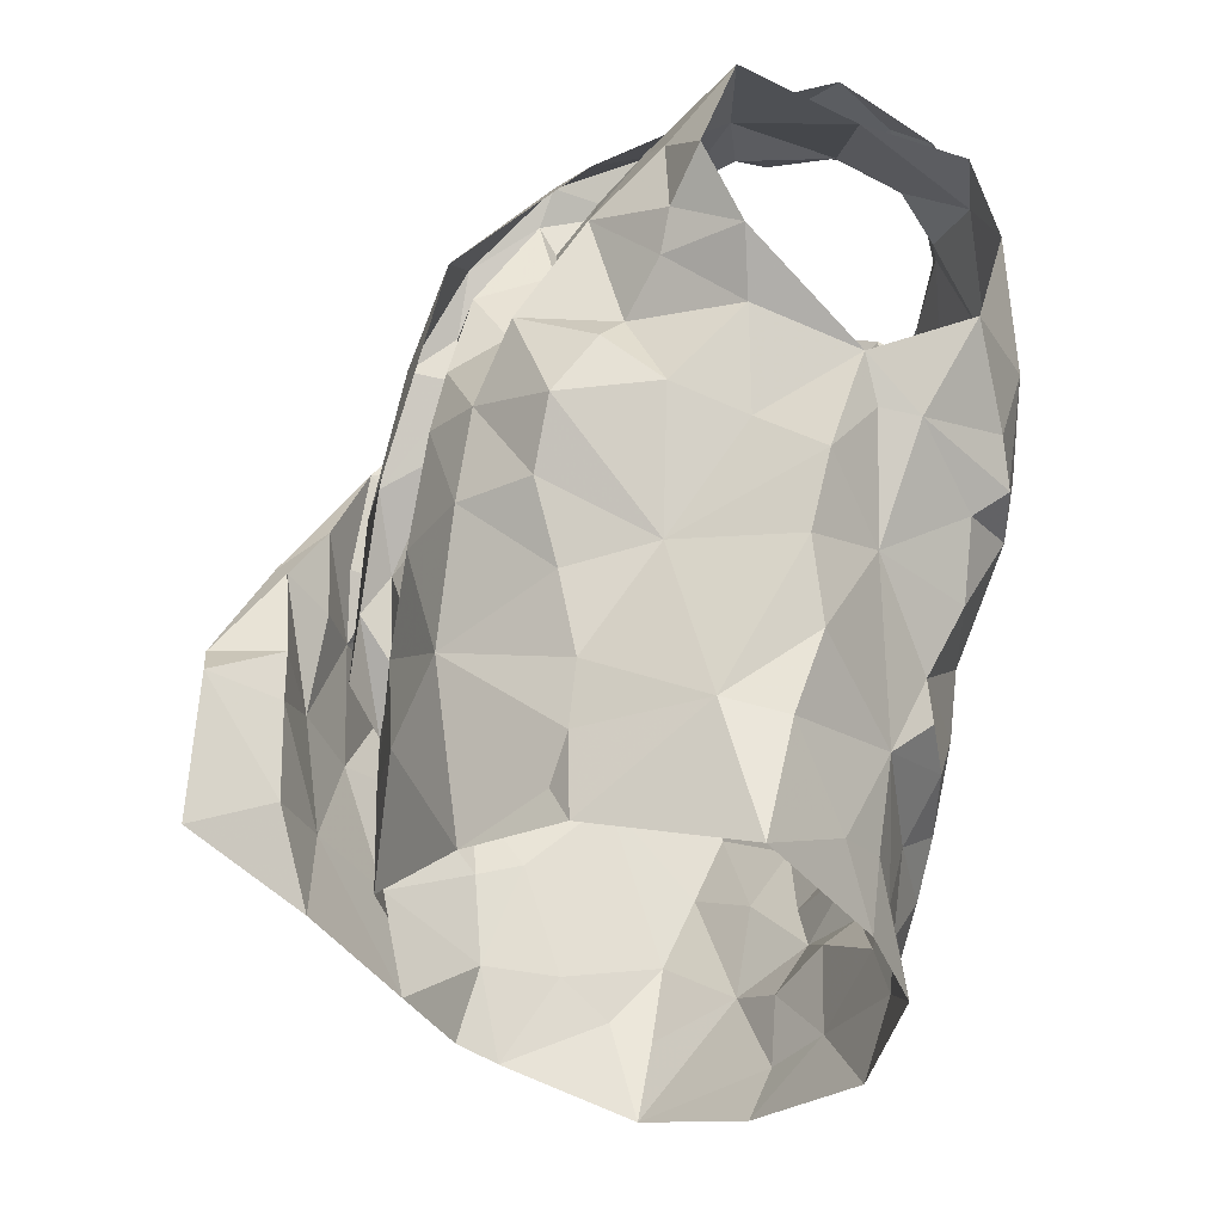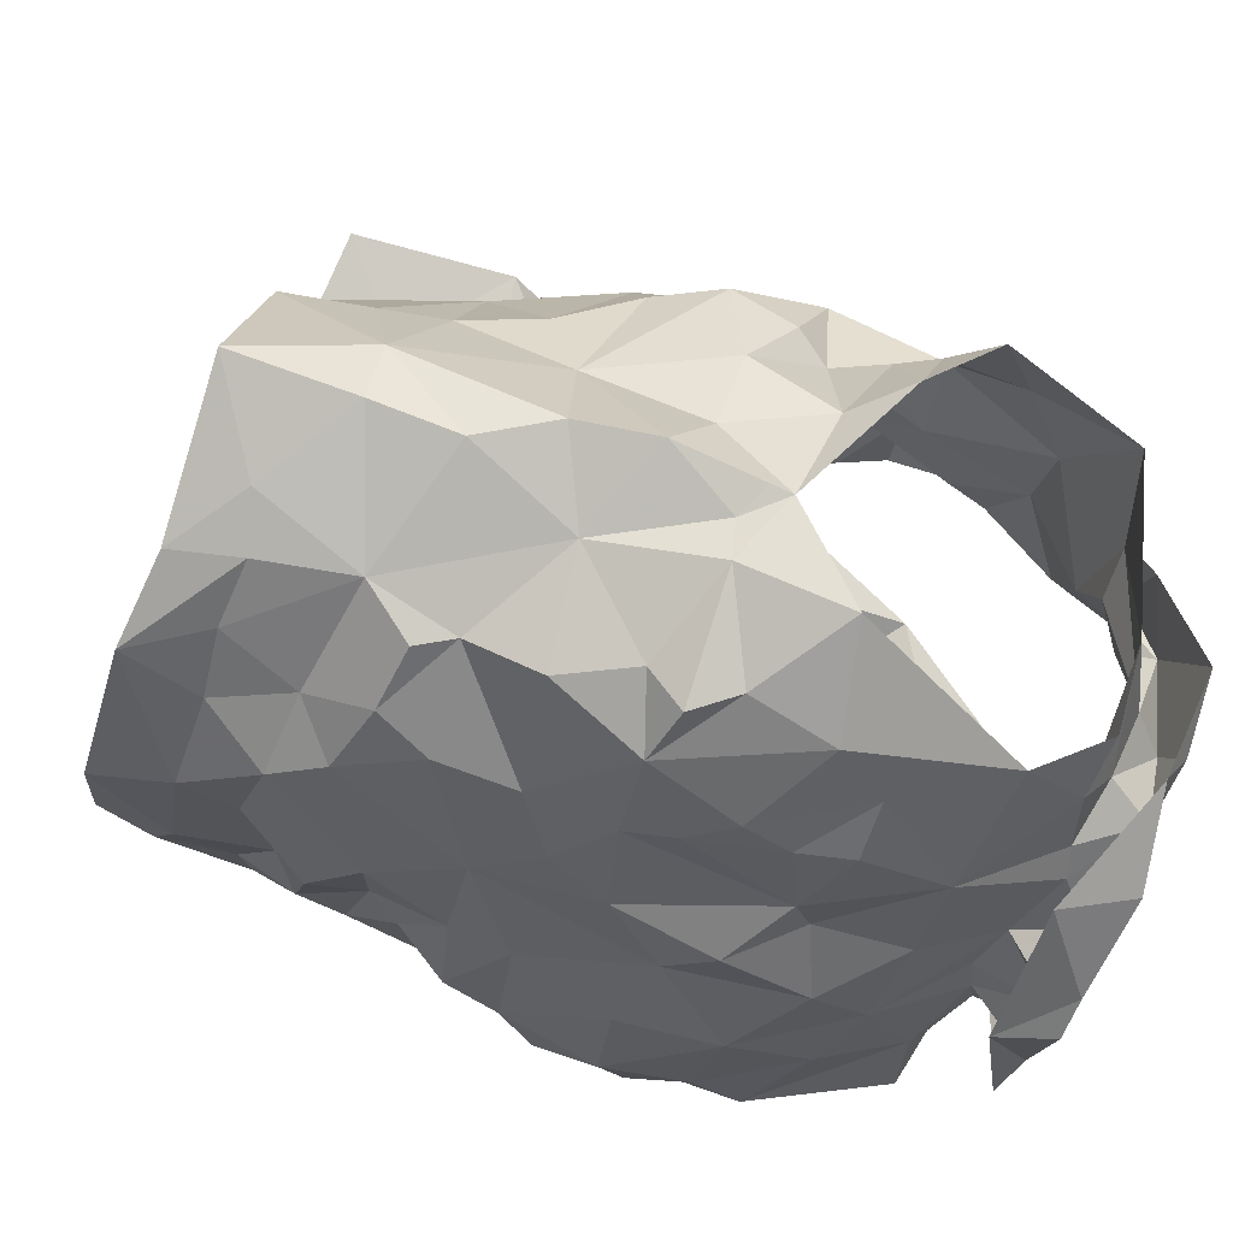
<metadata>
{"format":"obj","ext":"obj","renderer":"f3d","projection":"perspective","resolution":1024,"background":"white","views":[{"elev":-26.9,"azim":79.2,"up":"+Y"},{"elev":-35.6,"azim":79.6,"up":"+Z"}]}
</metadata>
<code>
v -1.09 0.02382 0.278
v -1.084 0.03818 0.2741
v -1.069 0.1312 0.2826
v -1.066 0.149 0.2693
v -1.052 0.184 0.2524
v -1.037 0.1965 0.2467
v -1.055 0.1279 0.1946
v -1.046 0.1092 0.2105
v -1.056 0.05999 0.2113
v -1.056 0.03439 0.2203
v -1.082 0.01142 0.2741
v -1.058 0.03907 0.24
v -1.041 0.1739 0.2339
v -1.053 0.1562 0.2306
v -1.049 0.1418 0.1992
v -1.06 0.1247 0.2284
v -1.083 0.05885 0.2722
v -1.05 0.08458 0.2159
v -1.049 0.1354 0.2017
v -1.058 0.1721 0.2538
v -1.06 0.133 0.252
v -1.072 0.1578 0.2613
v -1.072 0.09059 0.2507
v -1.249 0.03234 0.2723
v -1.251 0.06321 0.2743
v -1.27 0.1206 0.2821
v -1.307 0.1927 0.2331
v -1.282 0.1198 0.185
v -1.275 0.09106 0.1887
v -1.271 0.06742 0.1994
v -1.261 0.01493 0.2159
v -1.259 -0.01178 0.221
v -1.246 0.00576 0.28
v -1.263 0.02129 0.2292
v -1.252 0.001959 0.2657
v -1.275 0.1409 0.2399
v -1.294 0.1547 0.2121
v -1.257 0.06992 0.2579
v -1.257 0.03356 0.2458
v -1.277 0.1231 0.2024
v -1.266 0.1462 0.2589
v -1.282 0.139 0.2165
v -1.274 0.1183 0.262
v -1.266 0.0979 0.2289
v -1.267 0.04202 0.211
v -1.121 0.2037 0.3045
v -1.099 0.2507 0.1597
v -1.182 0.2241 0.1256
v -1.173 0.2412 0.1219
v -1.165 0.2328 0.1361
v -1.162 0.2256 0.1482
v -1.11 0.2495 0.1876
v -1.105 0.2408 0.2204
v -1.121 0.2393 0.2341
v -1.128 0.197 0.296
v -1.151 0.1814 0.2947
v -1.14 0.1477 0.3033
v -1.169 0.1385 0.3029
v -1.152 0.2445 0.1448
v -1.2 0.08419 0.3113
v -1.159 0.2433 0.1268
v -1.127 0.251 0.1402
v -1.133 0.2287 0.1381
v -1.184 0.09376 0.3228
v -1.146 0.1284 0.3229
v -1.186 0.102 0.3098
v -1.124 0.262 0.2158
v -1.123 0.2584 0.1828
v -1.182 0.1297 0.3115
v -1.16 0.1617 0.2989
v -1.107 0.2341 0.2648
v -1.134 0.2195 0.2701
v -1.134 0.2373 0.247
v -1.097 0.254 0.2244
v -1.091 0.2637 0.191
v -1.106 0.2596 0.1713
v -1.135 0.2337 0.1493
v -1.182 0.1161 0.3207
v -1.167 0.1511 0.3179
v -1.142 0.2161 0.2956
v -1.151 0.1966 0.2974
v -1.113 0.2456 0.2089
v -1.121 0.2528 0.1592
v -1.152 0.184 0.3122
v -1.134 0.2289 0.2753
v -1.128 0.2398 0.2721
v -1.127 0.2559 0.2401
v -1.077 0.2302 0.1564
v -1.196 0.02562 0.3072
v -1.204 0.0411 0.3089
v -1.162 0.01913 0.3152
v -1.114 0.2264 0.2606
v -1.08 0.2403 0.1887
v -1.111 0.2404 0.1671
v -1.054 0.2372 0.2319
v -1.113 0.01395 0.2987
v -1.165 0.1105 0.3094
v -1.177 0.05702 0.314
v -1.083 0.08516 0.2774
v -1.089 0.2423 0.2257
v -1.139 0.05354 0.3146
v -1.079 0.1106 0.2851
v -1.154 0.1328 0.3075
v -1.125 0.1683 0.3037
v -1.081 0.1616 0.2912
v -1.127 0.2067 0.2717
v -1.093 0.1389 0.3001
v -1.06 0.2101 0.2518
v -1.119 0.1787 0.2865
v -1.112 0.07121 0.3063
v -1.146 0.08458 0.315
v -1.126 0.109 0.3135
v -1.098 0.1106 0.3037
v -1.115 0.1425 0.3094
v -1.105 0.1936 0.2717
v -1.075 0.1922 0.271
v -1.087 0.2259 0.2523
v -1.203 0.09631 0.3464
v -1.24 0.2012 0.2828
v -1.251 0.2375 0.2572
v -1.183 0.2211 0.1486
v -1.196 0.2248 0.1495
v -1.24 0.2395 0.2333
v -1.227 0.203 0.2789
v -1.209 0.1819 0.2904
v -1.208 0.1617 0.3011
v -1.21 0.1426 0.3096
v -1.191 0.1479 0.33
v -1.196 0.1225 0.3287
v -1.185 0.1293 0.3428
v -1.185 0.2424 0.1393
v -1.208 0.2427 0.1337
v -1.224 0.2016 0.3014
v -1.167 0.08695 0.3664
v -1.228 0.2611 0.165
v -1.213 0.1057 0.3375
v -1.195 0.1353 0.3457
v -1.246 0.2457 0.1618
v -1.22 0.2562 0.2282
v -1.228 0.239 0.1335
v -1.223 0.2333 0.1614
v -1.248 0.2284 0.2635
v -1.216 0.2212 0.2694
v -1.215 0.2183 0.2864
v -1.228 0.2432 0.2616
v -1.218 0.2384 0.247
v -1.226 0.1538 0.3139
v -1.177 0.09732 0.3657
v -1.233 0.2576 0.2046
v -1.252 0.2468 0.2397
v -1.212 0.1692 0.325
v -1.219 0.2531 0.1929
v -1.203 0.1761 0.317
v -1.209 0.249 0.1474
v -1.222 0.01063 0.2994
v -1.161 0.0355 0.3697
v -1.177 0.05154 0.3417
v -1.24 0.236 0.1798
v -1.282 0.2394 0.2152
v -1.292 0.2255 0.2308
v -1.178 0.084 0.342
v -1.234 0.2313 0.2575
v -1.246 0.08642 0.294
v -1.185 0.02043 0.3318
v -1.273 0.1349 0.2698
v -1.206 0.1437 0.3218
v -1.253 0.2326 0.2444
v -1.278 0.1666 0.2517
v -1.245 0.182 0.2714
v -1.262 0.2026 0.2539
v -1.261 0.0929 0.2744
v -1.265 0.1428 0.2873
v -1.247 0.239 0.1963
v -1.203 0.09122 0.3335
v -1.181 0.1013 0.3417
v -1.242 0.1452 0.2949
v -1.254 0.1236 0.3013
v -1.229 0.04684 0.3057
v -1.203 0.05298 0.3284
v -1.292 0.1809 0.2419
v -1.275 0.1808 0.2682
v -1.226 0.08555 0.3191
v -1.214 0.1219 0.3211
v -1.078 0.1188 0.1505
v -1.086 0.08597 0.163
v -1.092 0.05211 0.1717
v -1.087 0.01007 0.1901
v -1.054 -0.002753 0.2291
v -1.05 0.1574 0.1657
v -1.067 0.0907 0.1925
v -1.056 0.1268 0.1818
v -1.085 0.03942 0.1863
v -1.074 0.008981 0.2028
v -1.253 0.1564 0.1413
v -1.259 0.1373 0.1441
v -1.213 0.0647 0.1621
v -1.233 0.05151 0.1749
v -1.222 0.01935 0.1855
v -1.221 -0.004326 0.1875
v -1.219 -0.0219 0.1954
v -1.278 0.1284 0.1874
v -1.282 0.1415 0.1618
v -1.247 0.07686 0.1733
v -1.257 0.1272 0.1529
v -1.264 0.1131 0.1668
v -1.242 0.02473 0.1928
v -1.248 0.05791 0.1864
v -1.164 0.1993 0.1404
v -1.16 0.1695 0.1427
v -1.161 0.1151 0.1436
v -1.148 0.09669 0.1487
v -1.211 0.125 0.1369
v -1.197 0.07674 0.1538
v -1.2 0.03717 0.1647
v -1.202 0.02871 0.1754
v -1.2 -0.0001573 0.1766
v -1.257 0.2185 0.1492
v -1.231 0.2159 0.149
v -1.169 -0.02515 0.1736
v -1.267 0.1736 0.1438
v -1.171 0.0166 0.1688
v -1.178 0.05107 0.1567
v -1.223 0.0363 0.1745
v -1.201 0.05518 0.1647
v -1.226 0.0795 0.1521
v -1.198 0.1948 0.1384
v -1.242 0.2248 0.1592
v -1.16 -0.001234 0.1675
v -1.164 0.07765 0.1525
v -1.166 0.1461 0.1327
v -1.198 0.09492 0.1473
v -1.218 0.1584 0.1351
v -1.251 0.1089 0.1481
v -1.243 0.1268 0.1386
v -1.227 0.186 0.1387
v -1.185 0.1757 0.1343
v -1.234 0.09663 0.1482
v -1.186 0.1338 0.1406
v -1.115 0.1714 0.1359
v -1.109 0.1399 0.1387
v -1.121 0.126 0.1411
v -1.111 0.04601 0.1643
v -1.12 0.02736 0.1737
v -1.129 0.003471 0.175
v -1.082 0.2072 0.1463
v -1.125 0.2323 0.1533
v -1.097 0.2269 0.1501
v -1.126 0.1995 0.1378
v -1.09 -0.01152 0.192
v -1.107 0.004775 0.1819
v -1.089 0.06444 0.174
v -1.134 0.03699 0.1607
v -1.079 0.1581 0.1448
v -1.113 -0.02015 0.1761
v -1.077 0.1094 0.1625
v -1.072 0.1332 0.1538
v -1.144 0.02089 0.1631
v -1.121 0.06144 0.1579
v -1.096 0.1734 0.1418
v -1.096 0.1124 0.147
v -1.126 0.08623 0.1536
v -1.116 0.1544 0.1371
v -1.126 0.1112 0.1447
v -1.144 0.162 0.1385
f 102 99 23
f 1 11 2
f 3 102 23
f 14 20 22
f 2 12 17
f 13 6 5
f 12 188 10
f 18 8 23
f 12 2 11
f 188 12 11
f 7 19 8
f 15 13 14
f 16 15 14
f 16 19 15
f 16 14 21
f 20 13 5
f 13 20 14
f 12 9 18
f 3 23 21
f 16 8 19
f 9 12 10
f 17 23 99
f 17 12 23
f 23 12 18
f 22 21 14
f 21 22 4
f 21 4 3
f 8 16 23
f 23 16 21
f 44 40 29
f 37 201 42
f 25 38 24
f 32 34 31
f 35 33 24
f 35 34 32
f 39 34 35
f 37 180 27
f 42 180 37
f 39 35 24
f 34 45 31
f 25 171 38
f 41 168 36
f 24 38 39
f 42 201 40
f 44 42 40
f 44 29 30
f 36 165 41
f 44 171 43
f 42 43 36
f 168 42 36
f 180 42 168
f 38 171 44
f 201 28 40
f 29 40 28
f 43 171 26
f 36 43 165
f 42 44 43
f 44 45 39
f 38 44 39
f 45 34 39
f 44 30 45
f 64 60 78
f 64 78 65
f 60 66 78
f 103 57 70
f 58 70 69
f 66 97 69
f 104 70 57
f 46 65 84
f 59 61 62
f 84 80 46
f 71 46 86
f 94 246 83
f 48 63 61
f 79 65 78
f 94 68 52
f 54 53 67
f 85 55 106
f 73 54 67
f 48 61 49
f 59 50 61
f 61 50 49
f 76 47 75
f 69 78 66
f 61 63 62
f 77 51 59
f 50 59 51
f 104 56 70
f 81 56 55
f 85 80 81
f 73 92 54
f 67 74 87
f 58 69 97
f 70 58 103
f 56 81 84
f 46 80 86
f 81 55 85
f 72 85 106
f 72 92 73
f 72 73 85
f 87 74 71
f 82 67 53
f 67 82 52
f 67 52 68
f 83 68 94
f 83 47 76
f 77 59 83
f 68 76 75
f 76 68 83
f 47 83 62
f 78 69 79
f 56 84 79
f 70 79 69
f 70 56 79
f 80 85 86
f 86 85 73
f 84 81 80
f 71 86 87
f 73 67 87
f 75 74 67
f 68 75 67
f 77 83 246
f 63 47 62
f 62 83 59
f 84 65 79
f 73 87 86
f 57 114 104
f 98 60 90
f 90 91 98
f 58 97 103
f 95 93 100
f 3 4 105
f 117 54 92
f 95 108 6
f 110 17 99
f 110 99 113
f 89 91 90
f 116 22 20
f 60 98 66
f 94 93 247
f 52 93 94
f 88 247 93
f 116 5 108
f 96 11 1
f 96 1 2
f 17 110 2
f 53 52 82
f 113 102 107
f 109 55 104
f 100 117 95
f 2 110 96
f 100 52 53
f 100 93 52
f 99 102 113
f 103 97 112
f 22 116 105
f 72 106 92
f 54 117 100
f 91 96 101
f 98 91 101
f 96 110 101
f 102 3 107
f 4 22 105
f 5 116 20
f 108 5 6
f 115 106 109
f 55 109 106
f 54 100 53
f 108 95 117
f 111 66 98
f 97 66 111
f 111 110 112
f 112 57 103
f 3 105 107
f 113 107 114
f 113 112 110
f 112 97 111
f 104 55 56
f 114 112 113
f 112 114 57
f 111 98 101
f 104 107 109
f 114 107 104
f 109 107 115
f 115 116 117
f 107 105 115
f 117 92 115
f 105 116 115
f 106 115 92
f 116 108 117
f 111 101 110
f 146 139 123
f 122 131 121
f 50 51 131
f 143 124 144
f 49 131 132
f 121 131 51
f 49 50 131
f 154 132 122
f 138 154 135
f 139 173 123
f 175 134 148
f 140 48 132
f 173 139 152
f 130 175 148
f 130 128 129
f 166 153 127
f 48 49 132
f 144 125 153
f 136 148 118
f 142 144 119
f 175 161 134
f 137 136 147
f 148 136 137
f 127 153 126
f 122 132 131
f 154 122 141
f 150 138 149
f 158 173 152
f 139 150 149
f 139 145 150
f 140 132 154
f 154 138 140
f 152 141 158
f 141 135 154
f 119 144 133
f 144 142 145
f 139 146 145
f 124 125 144
f 142 150 145
f 123 162 146
f 144 153 133
f 151 147 119
f 128 153 166
f 143 144 145
f 142 120 150
f 143 146 162
f 145 146 143
f 153 151 133
f 119 133 151
f 137 151 153
f 147 151 137
f 128 130 137
f 153 128 137
f 139 149 152
f 149 135 152
f 135 149 138
f 126 153 125
f 137 130 148
f 152 135 141
f 33 155 24
f 41 165 172
f 181 172 169
f 155 164 179
f 172 165 26
f 178 25 24
f 158 141 227
f 217 159 173
f 160 167 159
f 157 164 156
f 227 217 158
f 157 156 134
f 180 181 160
f 170 162 167
f 181 170 160
f 130 174 175
f 168 181 180
f 129 128 183
f 179 157 161
f 160 27 180
f 217 173 158
f 155 179 178
f 162 124 143
f 124 162 170
f 167 162 123
f 171 25 163
f 166 183 128
f 26 165 43
f 159 123 173
f 175 174 161
f 125 176 126
f 170 169 124
f 167 160 170
f 177 183 176
f 171 177 26
f 26 177 172
f 172 181 41
f 41 181 168
f 130 129 174
f 167 123 159
f 155 178 24
f 125 124 169
f 169 176 125
f 171 163 177
f 127 176 183
f 177 182 183
f 127 183 166
f 179 161 174
f 174 129 183
f 176 172 177
f 127 126 176
f 176 169 172
f 170 181 169
f 179 164 157
f 178 179 182
f 25 178 163
f 182 179 174
f 163 178 182
f 134 161 157
f 182 174 183
f 182 177 163
f 190 191 7
f 19 7 15
f 191 256 189
f 7 191 15
f 193 188 249
f 188 193 10
f 187 193 249
f 192 186 251
f 9 10 192
f 8 18 190
f 193 192 10
f 184 256 191
f 191 255 184
f 15 191 189
f 193 187 192
f 190 251 185
f 255 190 185
f 190 255 191
f 18 9 190
f 7 8 190
f 190 192 251
f 190 9 192
f 237 225 203
f 205 204 233
f 237 205 233
f 202 194 195
f 202 220 194
f 198 199 206
f 207 206 30
f 202 204 205
f 206 223 198
f 204 202 195
f 200 32 199
f 32 31 206
f 29 201 203
f 207 197 223
f 207 223 206
f 201 202 205
f 203 205 237
f 201 29 28
f 206 45 30
f 203 225 196
f 207 203 197
f 45 206 31
f 199 32 206
f 201 205 203
f 203 196 197
f 203 207 29
f 29 207 30
f 257 228 221
f 141 218 227
f 224 222 214
f 231 213 225
f 121 226 122
f 222 213 229
f 210 238 230
f 215 221 216
f 230 236 209
f 237 233 234
f 51 208 226
f 217 218 220
f 220 235 194
f 235 218 226
f 200 216 219
f 220 218 235
f 257 221 222
f 122 218 141
f 215 216 198
f 234 194 232
f 215 198 223
f 234 204 195
f 227 218 217
f 219 216 228
f 257 222 252
f 222 229 252
f 222 224 213
f 232 235 226
f 226 236 232
f 223 224 214
f 223 214 215
f 223 197 224
f 225 213 196
f 196 213 224
f 197 196 224
f 234 232 212
f 195 194 234
f 212 231 237
f 233 204 234
f 51 226 121
f 221 228 216
f 231 229 213
f 229 210 211
f 238 210 229
f 229 231 238
f 214 222 221
f 198 216 199
f 236 226 208
f 122 226 218
f 212 238 231
f 214 221 215
f 234 212 237
f 237 231 225
f 232 194 235
f 209 236 208
f 238 212 232
f 236 238 232
f 230 238 236
f 216 200 199
f 185 261 260
f 249 254 187
f 244 254 228
f 251 258 261
f 243 192 250
f 261 263 260
f 239 248 259
f 244 250 254
f 255 185 260
f 240 260 241
f 239 259 262
f 208 77 248
f 247 248 246
f 246 94 247
f 260 263 241
f 244 228 257
f 242 243 252
f 258 229 261
f 246 248 77
f 252 229 258
f 88 245 247
f 253 189 256
f 254 219 228
f 209 264 230
f 257 243 244
f 51 77 208
f 253 256 260
f 245 189 253
f 253 259 245
f 254 250 187
f 192 187 250
f 192 243 242
f 261 185 251
f 243 257 252
f 210 263 211
f 261 211 263
f 230 264 210
f 209 208 248
f 245 248 247
f 248 239 264
f 248 264 209
f 244 243 250
f 192 242 186
f 242 258 251
f 242 251 186
f 184 255 260
f 256 184 260
f 240 262 259
f 258 242 252
f 239 262 264
f 262 240 241
f 210 264 263
f 253 260 240
f 229 211 261
f 263 264 241
f 253 240 259
f 262 241 264
f 248 245 259
f 99 102 23
f 11 1 2
f 102 3 23
f 20 14 22
f 12 2 17
f 6 13 5
f 188 12 10
f 8 18 23
f 2 12 11
f 12 188 11
f 19 7 8
f 13 15 14
f 15 16 14
f 19 16 15
f 14 16 21
f 13 20 5
f 20 13 14
f 9 12 18
f 23 3 21
f 8 16 19
f 12 9 10
f 23 17 99
f 12 17 23
f 12 23 18
f 21 22 14
f 22 21 4
f 4 21 3
f 16 8 23
f 16 23 21
f 40 44 29
f 201 37 42
f 38 25 24
f 34 32 31
f 33 35 24
f 34 35 32
f 34 39 35
f 180 37 27
f 180 42 37
f 35 39 24
f 45 34 31
f 171 25 38
f 168 41 36
f 38 24 39
f 201 42 40
f 42 44 40
f 29 44 30
f 165 36 41
f 171 44 43
f 43 42 36
f 42 168 36
f 42 180 168
f 171 38 44
f 28 201 40
f 40 29 28
f 171 43 26
f 43 36 165
f 44 42 43
f 45 44 39
f 44 38 39
f 34 45 39
f 30 44 45
f 60 64 78
f 78 64 65
f 66 60 78
f 57 103 70
f 70 58 69
f 97 66 69
f 70 104 57
f 65 46 84
f 61 59 62
f 80 84 46
f 46 71 86
f 246 94 83
f 63 48 61
f 65 79 78
f 68 94 52
f 53 54 67
f 55 85 106
f 54 73 67
f 61 48 49
f 50 59 61
f 50 61 49
f 47 76 75
f 78 69 66
f 63 61 62
f 51 77 59
f 59 50 51
f 56 104 70
f 56 81 55
f 80 85 81
f 92 73 54
f 74 67 87
f 69 58 97
f 58 70 103
f 81 56 84
f 80 46 86
f 55 81 85
f 85 72 106
f 92 72 73
f 73 72 85
f 74 87 71
f 67 82 53
f 82 67 52
f 52 67 68
f 68 83 94
f 47 83 76
f 59 77 83
f 76 68 75
f 68 76 83
f 83 47 62
f 69 78 79
f 84 56 79
f 79 70 69
f 56 70 79
f 85 80 86
f 85 86 73
f 81 84 80
f 86 71 87
f 67 73 87
f 74 75 67
f 75 68 67
f 83 77 246
f 47 63 62
f 83 62 59
f 65 84 79
f 87 73 86
f 114 57 104
f 60 98 90
f 91 90 98
f 97 58 103
f 93 95 100
f 4 3 105
f 54 117 92
f 108 95 6
f 17 110 99
f 99 110 113
f 91 89 90
f 22 116 20
f 98 60 66
f 93 94 247
f 93 52 94
f 247 88 93
f 5 116 108
f 11 96 1
f 1 96 2
f 110 17 2
f 52 53 82
f 102 113 107
f 55 109 104
f 117 100 95
f 110 2 96
f 52 100 53
f 93 100 52
f 102 99 113
f 97 103 112
f 116 22 105
f 106 72 92
f 117 54 100
f 96 91 101
f 91 98 101
f 110 96 101
f 3 102 107
f 22 4 105
f 116 5 20
f 5 108 6
f 106 115 109
f 109 55 106
f 100 54 53
f 95 108 117
f 66 111 98
f 66 97 111
f 110 111 112
f 57 112 103
f 105 3 107
f 107 113 114
f 112 113 110
f 97 112 111
f 55 104 56
f 112 114 113
f 114 112 57
f 98 111 101
f 107 104 109
f 107 114 104
f 107 109 115
f 116 115 117
f 105 107 115
f 92 117 115
f 116 105 115
f 115 106 92
f 108 116 117
f 101 111 110
f 139 146 123
f 131 122 121
f 51 50 131
f 124 143 144
f 131 49 132
f 131 121 51
f 50 49 131
f 132 154 122
f 154 138 135
f 173 139 123
f 134 175 148
f 48 140 132
f 139 173 152
f 175 130 148
f 128 130 129
f 153 166 127
f 49 48 132
f 125 144 153
f 148 136 118
f 144 142 119
f 161 175 134
f 136 137 147
f 136 148 137
f 153 127 126
f 132 122 131
f 122 154 141
f 138 150 149
f 173 158 152
f 150 139 149
f 145 139 150
f 132 140 154
f 138 154 140
f 141 152 158
f 135 141 154
f 144 119 133
f 142 144 145
f 146 139 145
f 125 124 144
f 150 142 145
f 162 123 146
f 153 144 133
f 147 151 119
f 153 128 166
f 144 143 145
f 120 142 150
f 146 143 162
f 146 145 143
f 151 153 133
f 133 119 151
f 151 137 153
f 151 147 137
f 130 128 137
f 128 153 137
f 149 139 152
f 135 149 152
f 149 135 138
f 153 126 125
f 130 137 148
f 135 152 141
f 155 33 24
f 165 41 172
f 172 181 169
f 164 155 179
f 165 172 26
f 25 178 24
f 141 158 227
f 159 217 173
f 167 160 159
f 164 157 156
f 217 227 158
f 156 157 134
f 181 180 160
f 162 170 167
f 170 181 160
f 174 130 175
f 181 168 180
f 128 129 183
f 157 179 161
f 27 160 180
f 173 217 158
f 179 155 178
f 124 162 143
f 162 124 170
f 162 167 123
f 25 171 163
f 183 166 128
f 165 26 43
f 123 159 173
f 174 175 161
f 176 125 126
f 169 170 124
f 160 167 170
f 183 177 176
f 177 171 26
f 177 26 172
f 181 172 41
f 181 41 168
f 129 130 174
f 123 167 159
f 178 155 24
f 124 125 169
f 176 169 125
f 163 171 177
f 176 127 183
f 182 177 183
f 183 127 166
f 161 179 174
f 129 174 183
f 172 176 177
f 126 127 176
f 169 176 172
f 181 170 169
f 164 179 157
f 179 178 182
f 178 25 163
f 179 182 174
f 178 163 182
f 161 134 157
f 174 182 183
f 177 182 163
f 191 190 7
f 7 19 15
f 256 191 189
f 191 7 15
f 188 193 249
f 193 188 10
f 193 187 249
f 186 192 251
f 10 9 192
f 18 8 190
f 192 193 10
f 256 184 191
f 255 191 184
f 191 15 189
f 187 193 192
f 251 190 185
f 190 255 185
f 255 190 191
f 9 18 190
f 8 7 190
f 192 190 251
f 9 190 192
f 225 237 203
f 204 205 233
f 205 237 233
f 194 202 195
f 220 202 194
f 199 198 206
f 206 207 30
f 204 202 205
f 223 206 198
f 202 204 195
f 32 200 199
f 31 32 206
f 201 29 203
f 197 207 223
f 223 207 206
f 202 201 205
f 205 203 237
f 29 201 28
f 45 206 30
f 225 203 196
f 203 207 197
f 206 45 31
f 32 199 206
f 205 201 203
f 196 203 197
f 207 203 29
f 207 29 30
f 228 257 221
f 218 141 227
f 222 224 214
f 213 231 225
f 226 121 122
f 213 222 229
f 238 210 230
f 221 215 216
f 236 230 209
f 233 237 234
f 208 51 226
f 218 217 220
f 235 220 194
f 218 235 226
f 216 200 219
f 218 220 235
f 221 257 222
f 218 122 141
f 216 215 198
f 194 234 232
f 198 215 223
f 204 234 195
f 218 227 217
f 216 219 228
f 222 257 252
f 229 222 252
f 224 222 213
f 235 232 226
f 236 226 232
f 224 223 214
f 214 223 215
f 197 223 224
f 213 225 196
f 213 196 224
f 196 197 224
f 232 234 212
f 194 195 234
f 231 212 237
f 204 233 234
f 226 51 121
f 228 221 216
f 229 231 213
f 210 229 211
f 210 238 229
f 231 229 238
f 222 214 221
f 216 198 199
f 226 236 208
f 226 122 218
f 238 212 231
f 221 214 215
f 212 234 237
f 231 237 225
f 194 232 235
f 236 209 208
f 212 238 232
f 238 236 232
f 238 230 236
f 200 216 199
f 261 185 260
f 254 249 187
f 254 244 228
f 258 251 261
f 192 243 250
f 263 261 260
f 248 239 259
f 250 244 254
f 185 255 260
f 260 240 241
f 259 239 262
f 77 208 248
f 248 247 246
f 94 246 247
f 263 260 241
f 228 244 257
f 243 242 252
f 229 258 261
f 248 246 77
f 229 252 258
f 245 88 247
f 189 253 256
f 219 254 228
f 264 209 230
f 243 257 244
f 77 51 208
f 256 253 260
f 189 245 253
f 259 253 245
f 250 254 187
f 187 192 250
f 243 192 242
f 185 261 251
f 257 243 252
f 263 210 211
f 211 261 263
f 264 230 210
f 208 209 248
f 248 245 247
f 239 248 264
f 264 248 209
f 243 244 250
f 242 192 186
f 258 242 251
f 251 242 186
f 255 184 260
f 184 256 260
f 262 240 259
f 242 258 252
f 262 239 264
f 240 262 241
f 264 210 263
f 260 253 240
f 211 229 261
f 264 263 241
f 240 253 259
f 241 262 264
f 245 248 259

</code>
